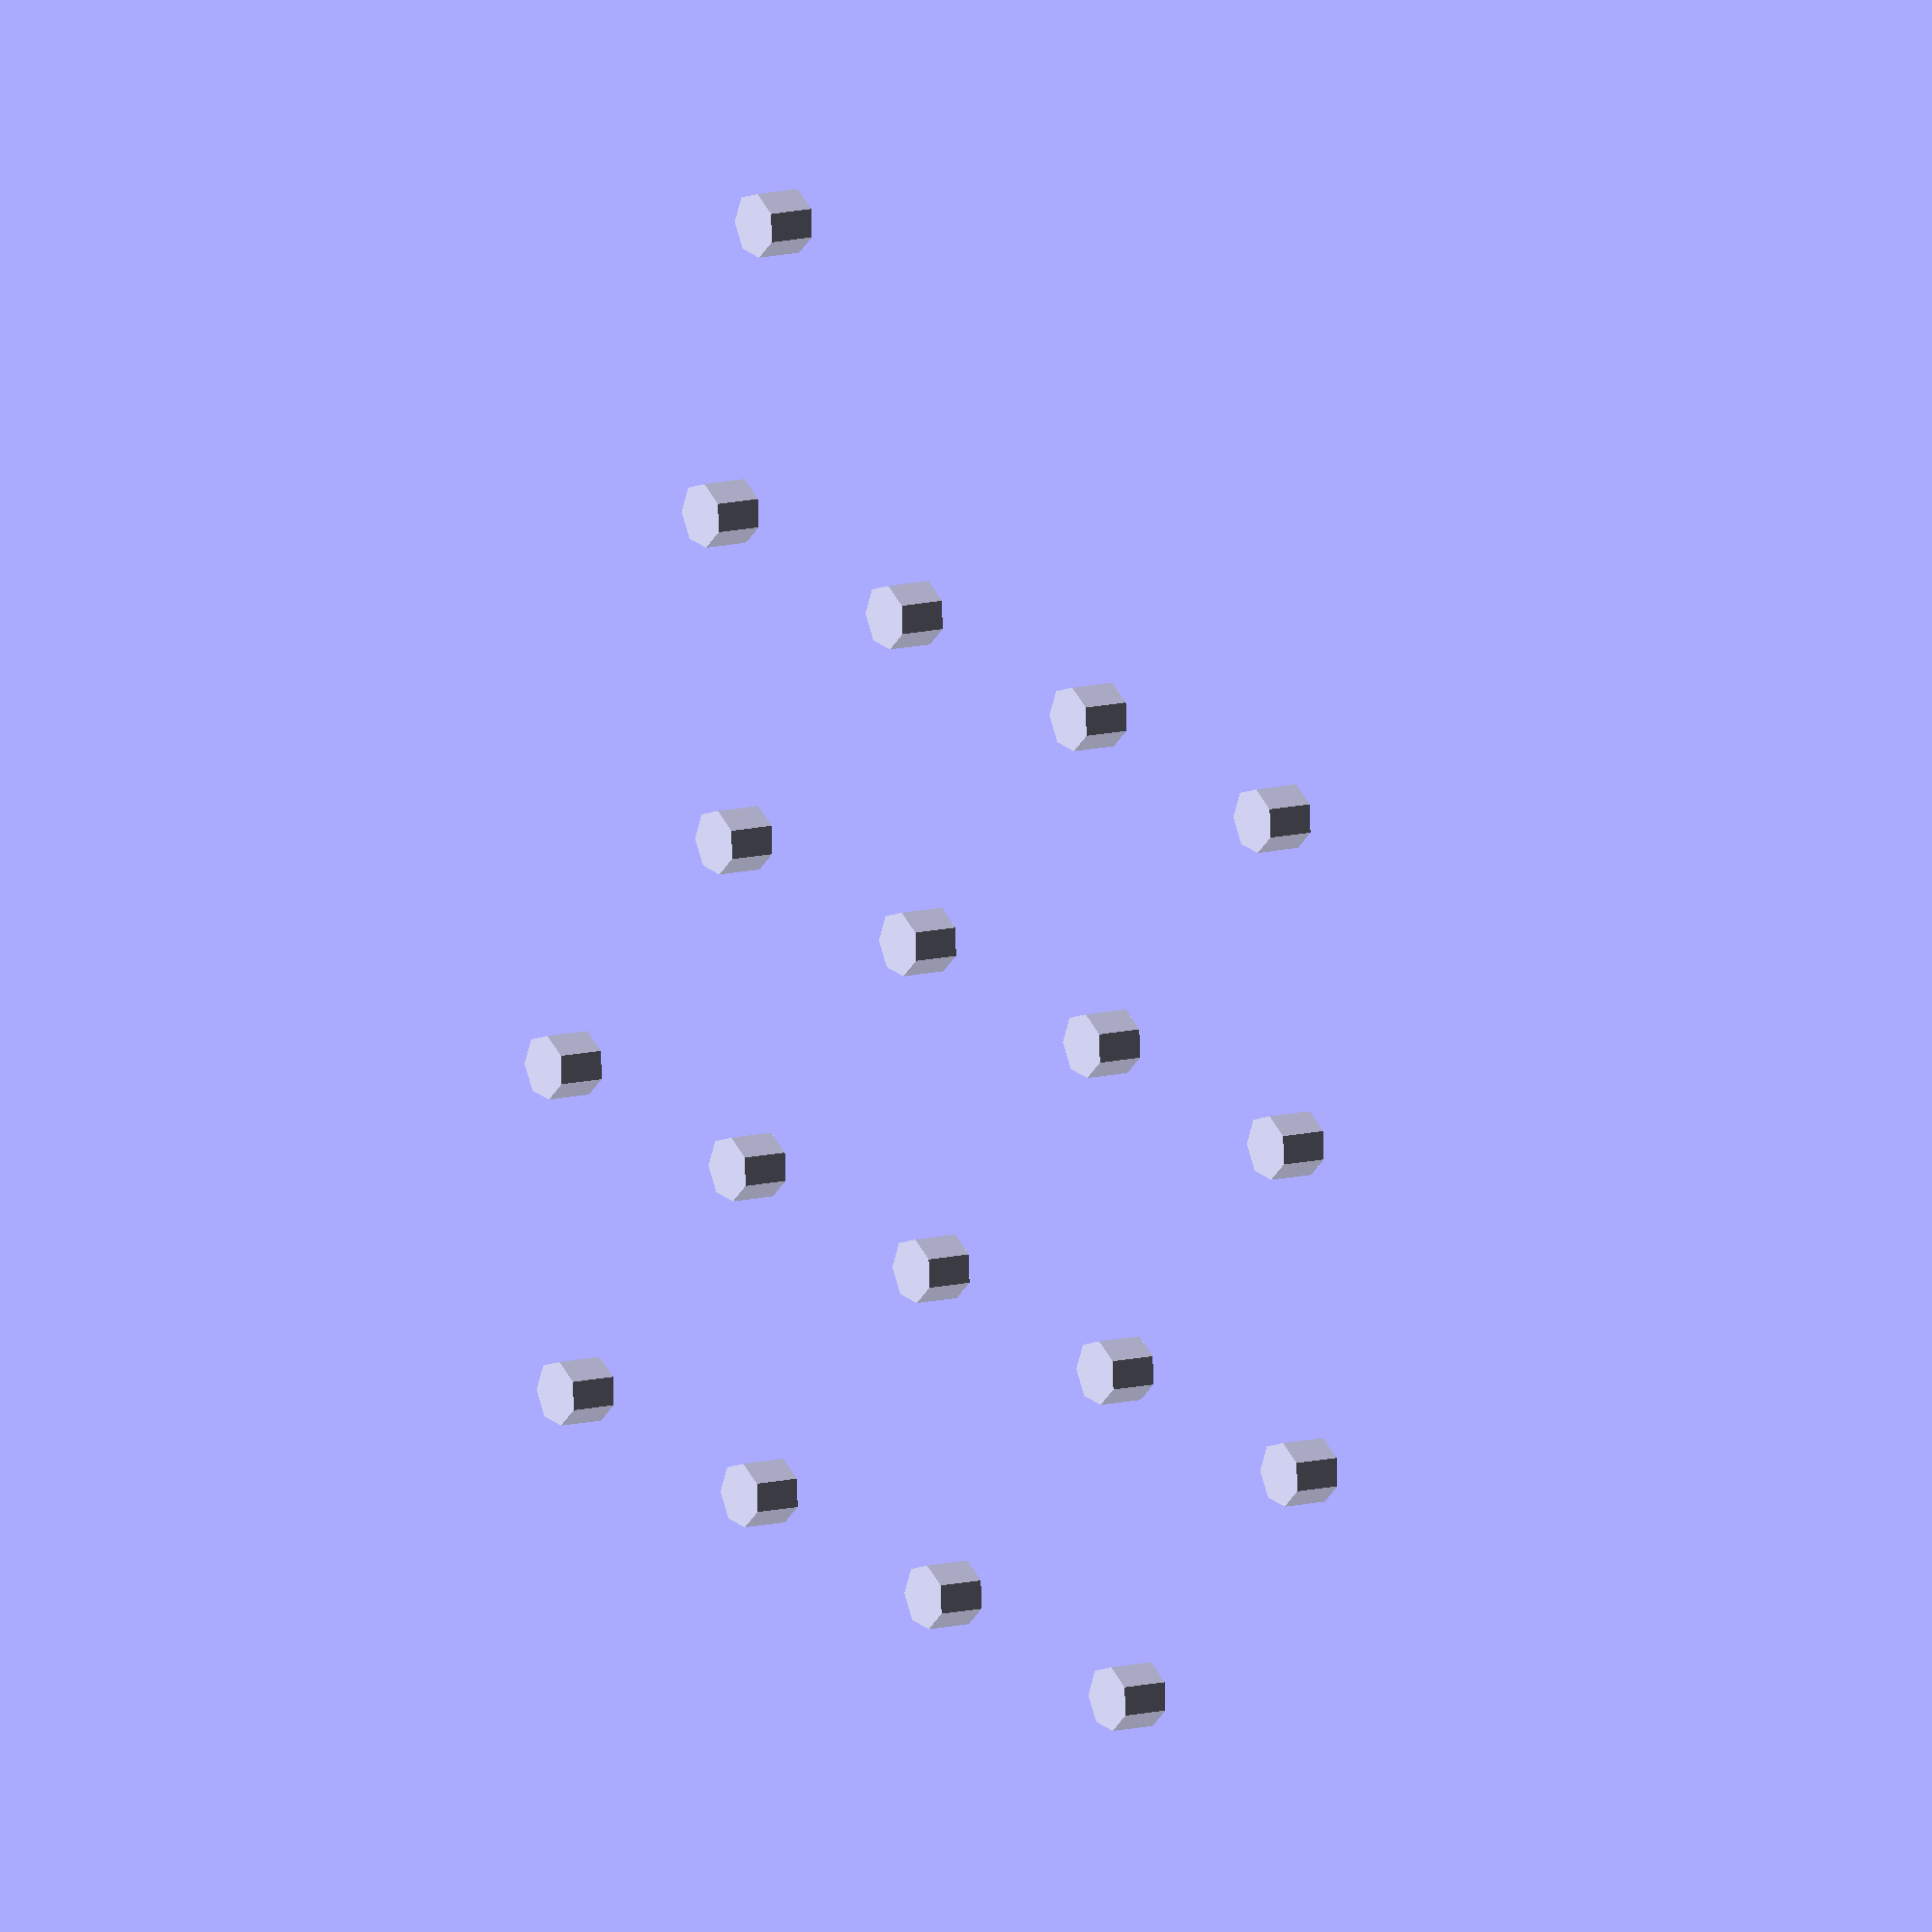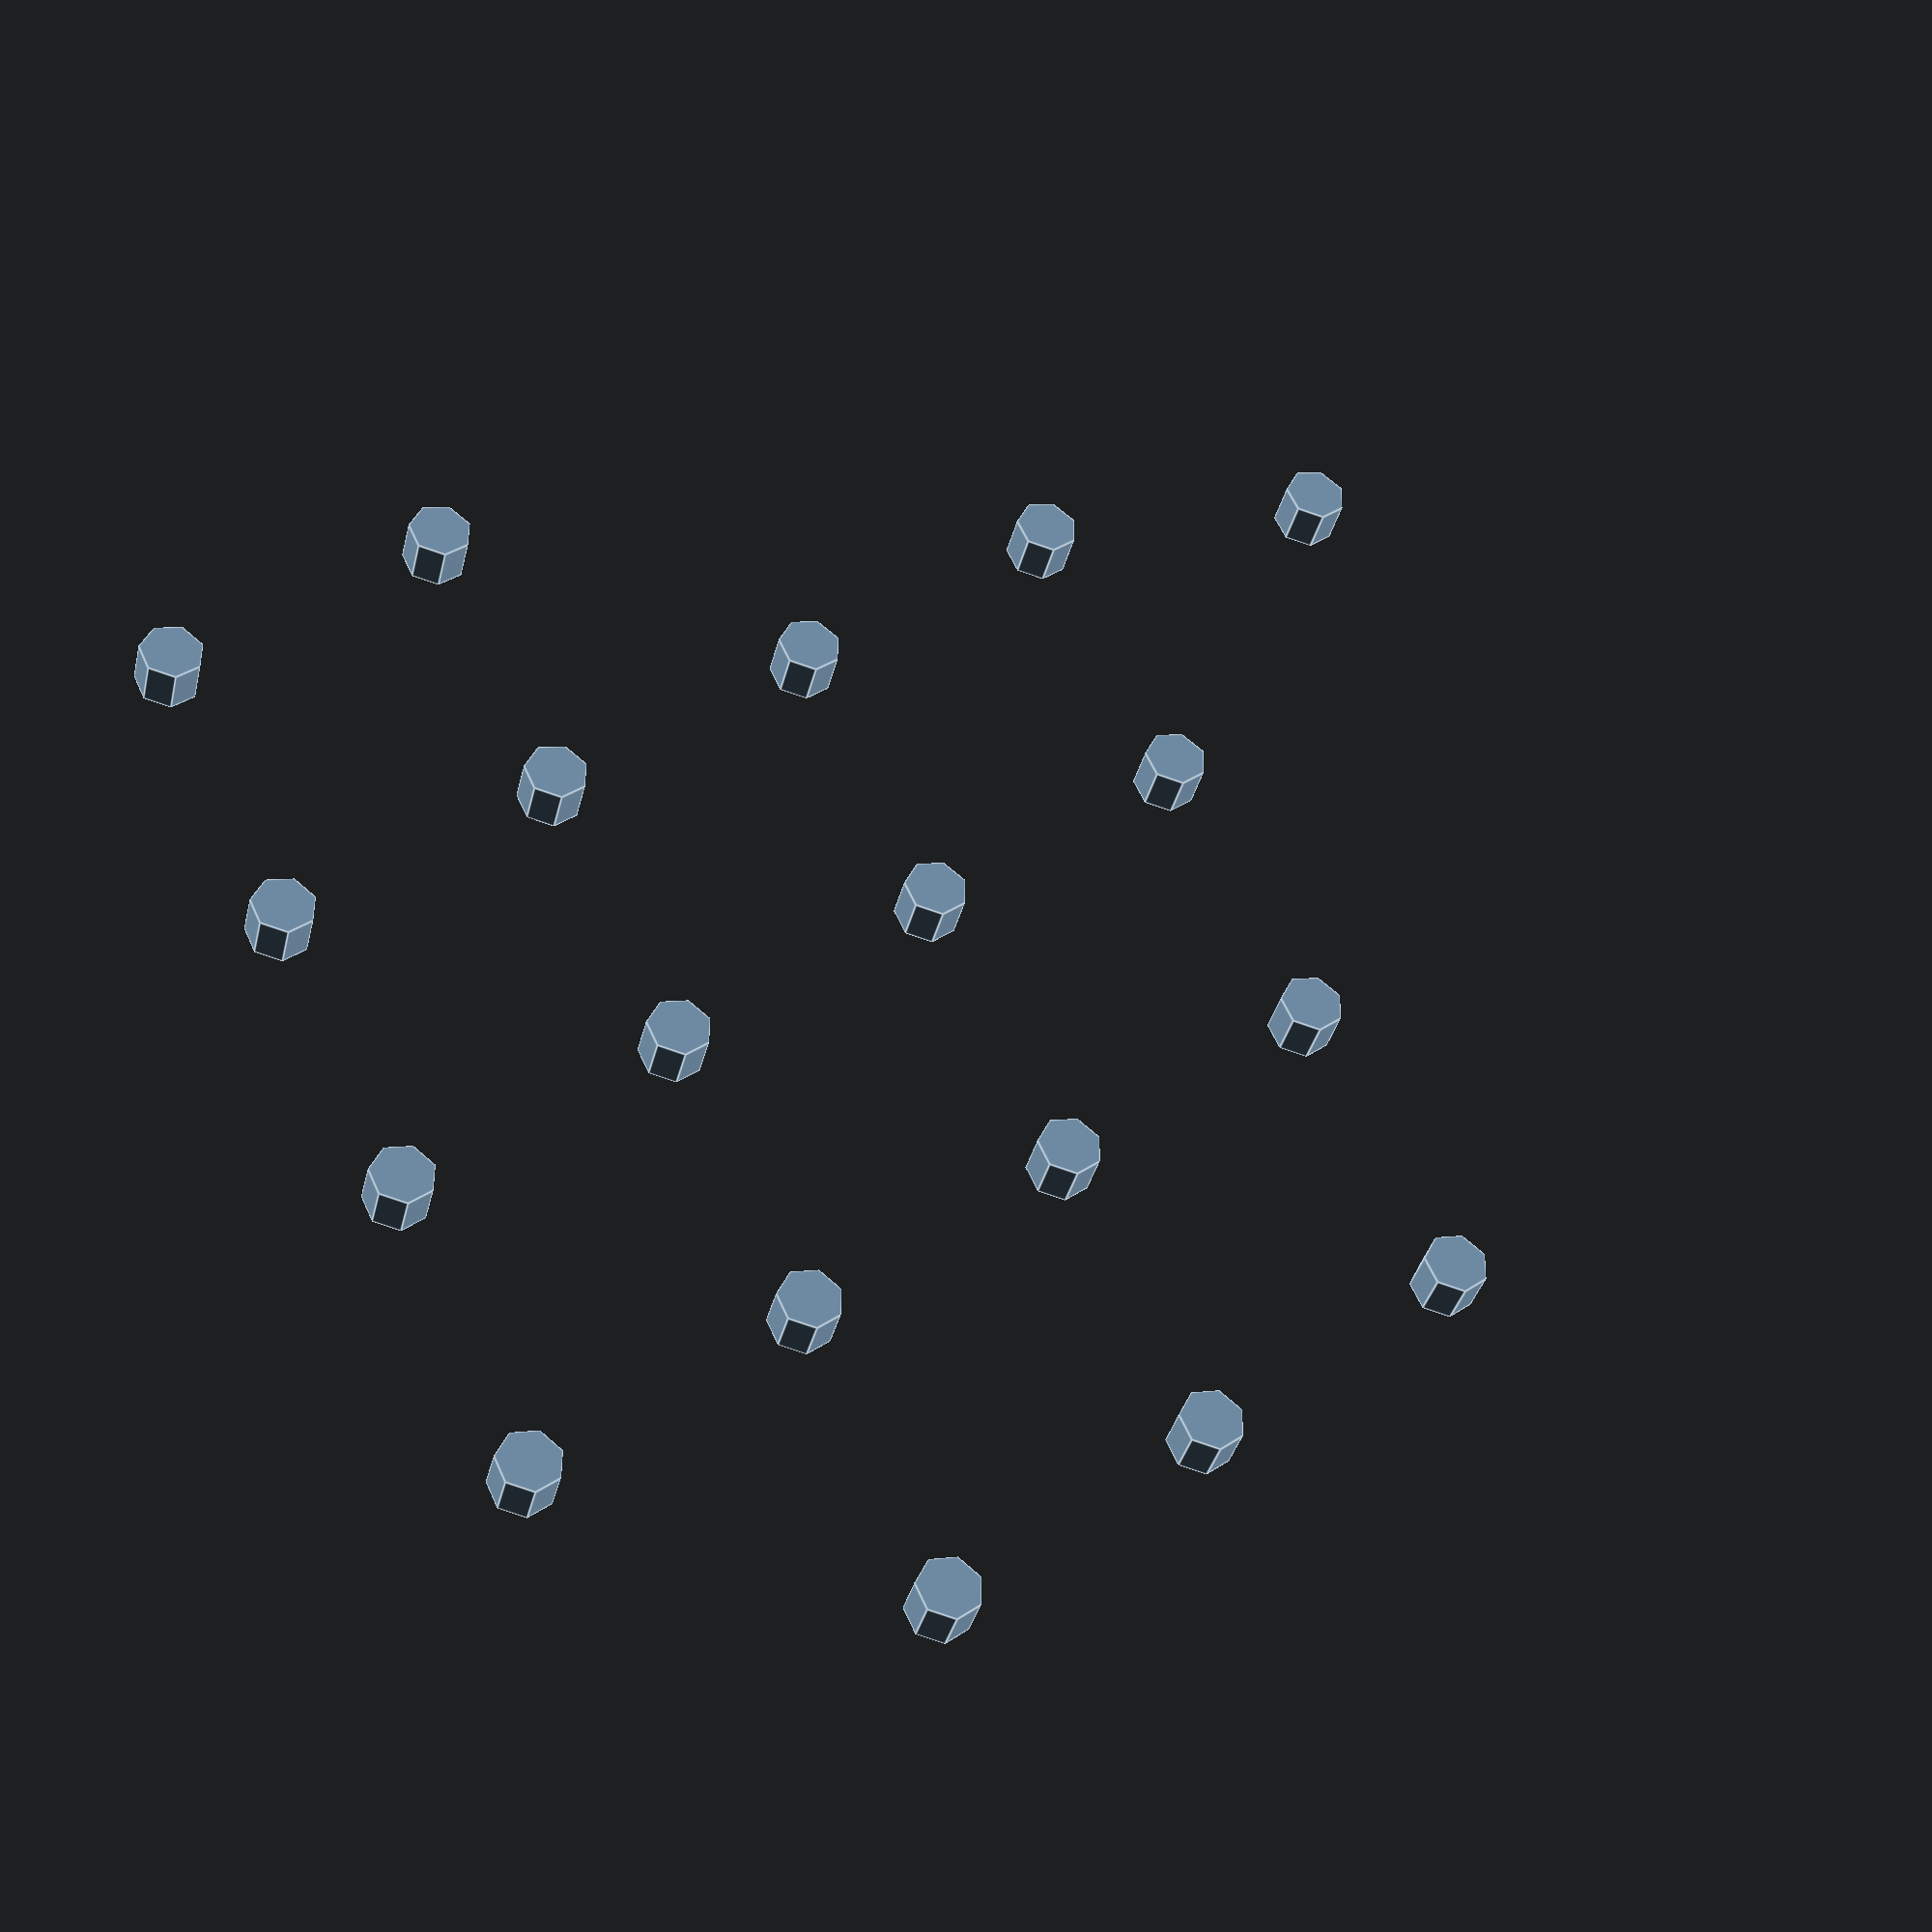
<openscad>
translate([0,0,0]) mirror([1,0,0]) linear_extrude(file="./top-plate.dxf", height=2);

mx_size = 19.35;
mirror([1,0,0]) {
    for (i=[0:3]) {
        translate([99.4,73.5+i*mx_size,2]) cylinder(3,2,2);
    }
    for (i=[0:4]) {
        translate([99.4+mx_size,59+i*mx_size,2]) cylinder(3,2,2);
    }
    for (i=[0:3]) {
        translate([99.4+mx_size*2,64+i*mx_size,2]) cylinder(3,2,2);
    }
    for (i=[0:3]) {
        translate([99.4+mx_size*3,69+i*mx_size,2]) cylinder(3,2,2);
    }
    translate([99.4+mx_size*4,67+3*mx_size,2]) cylinder(3,2,2);
}
</openscad>
<views>
elev=169.9 azim=259.5 roll=305.9 proj=o view=wireframe
elev=215.4 azim=205.0 roll=13.1 proj=p view=edges
</views>
